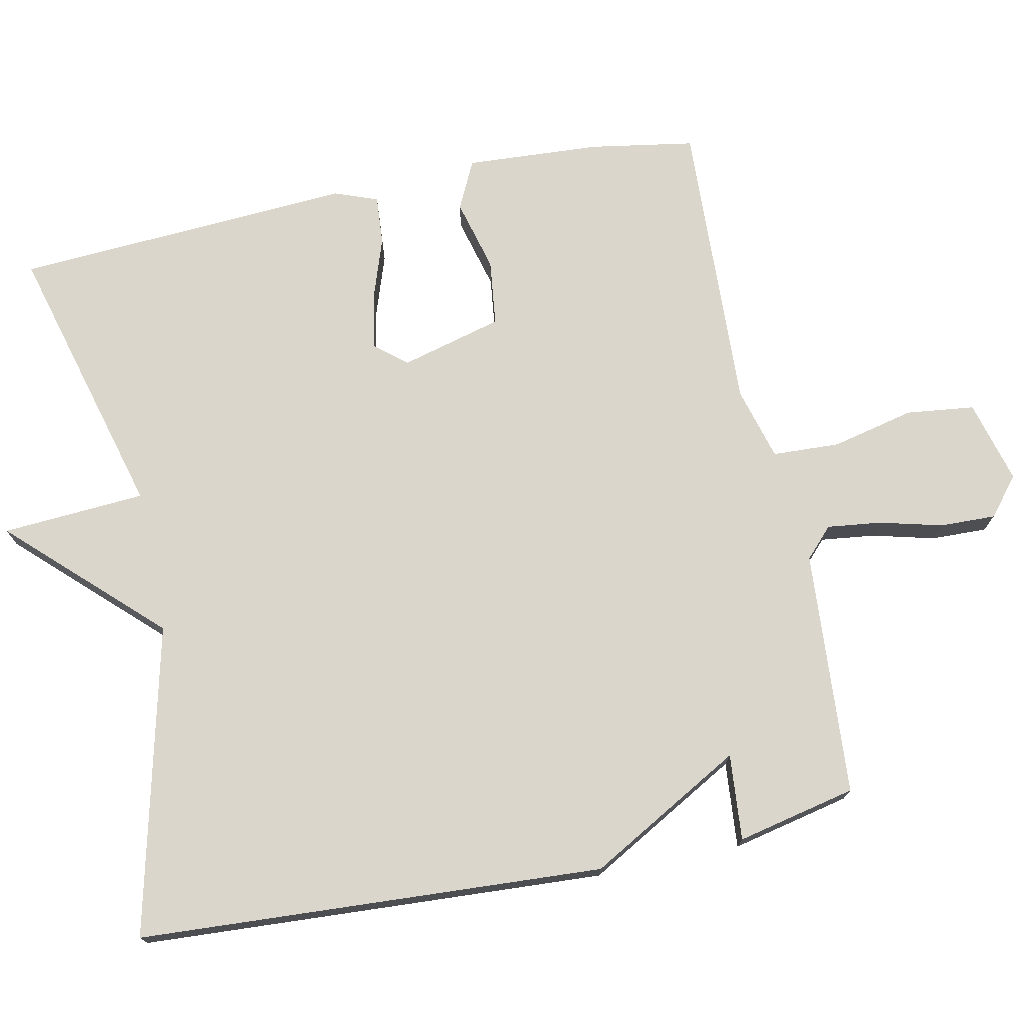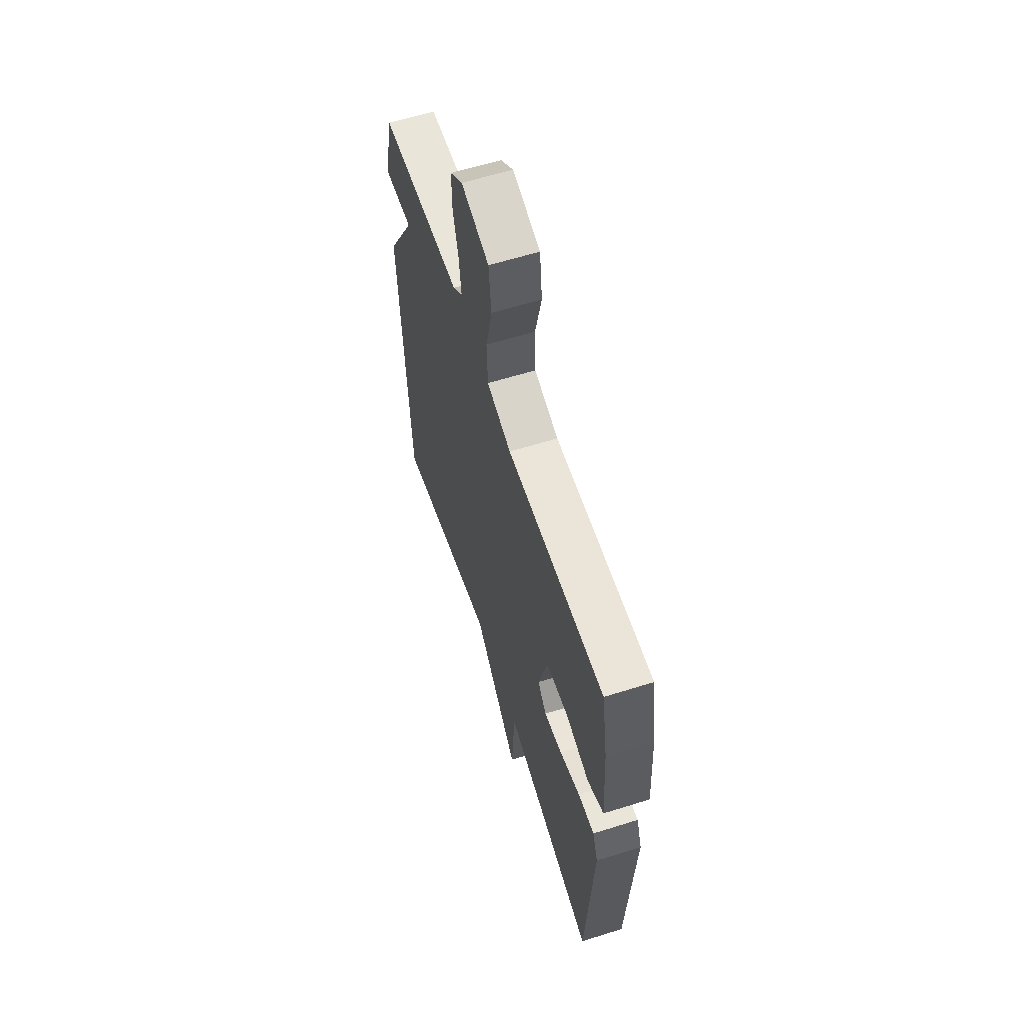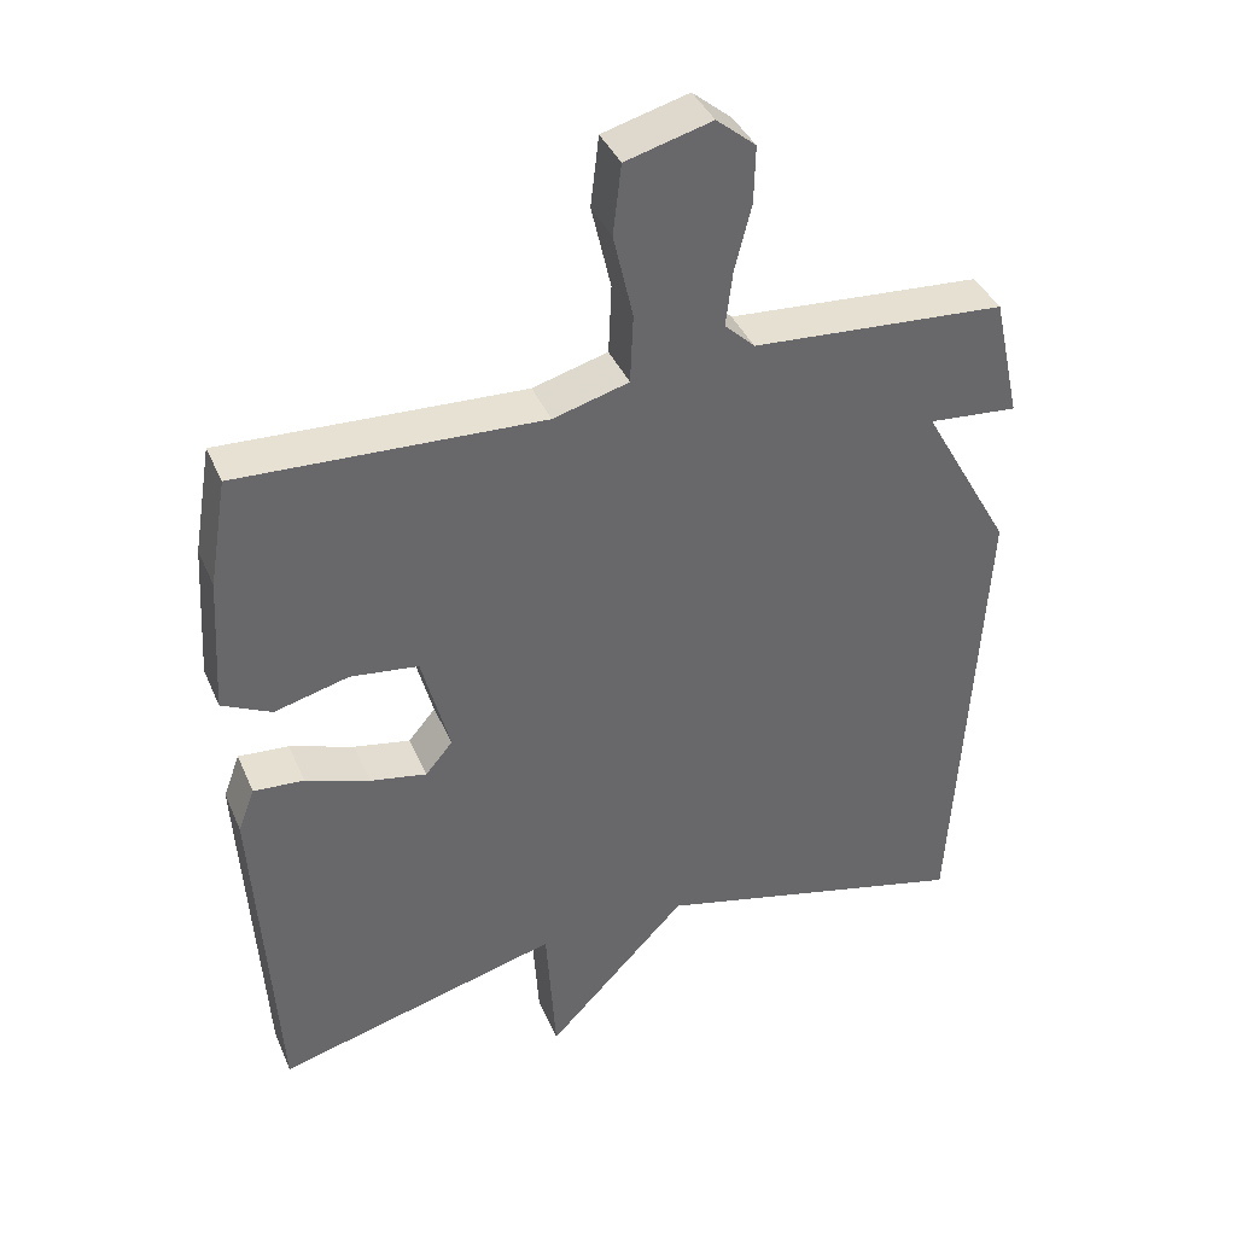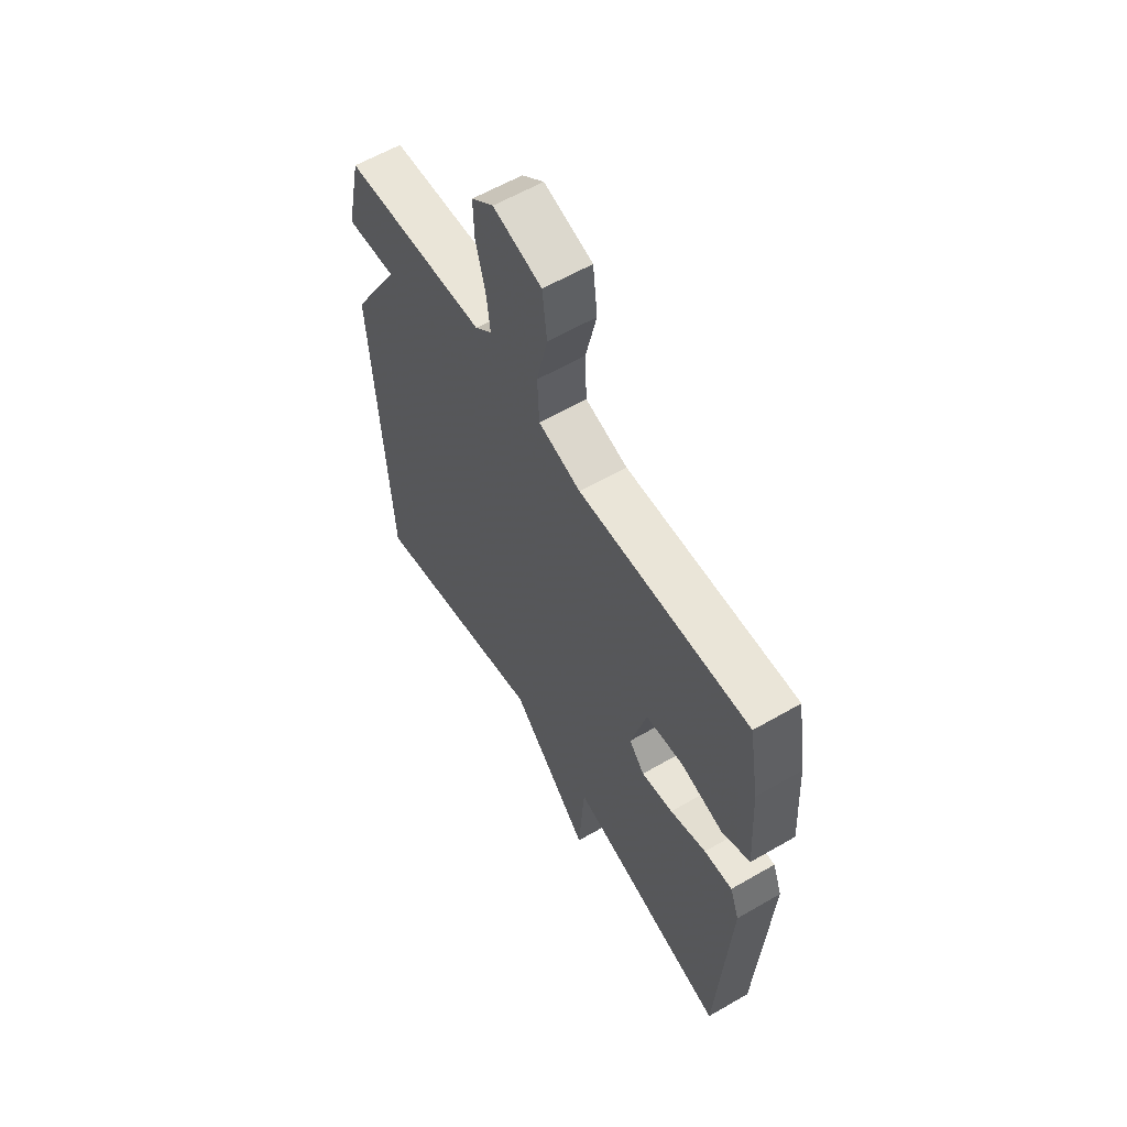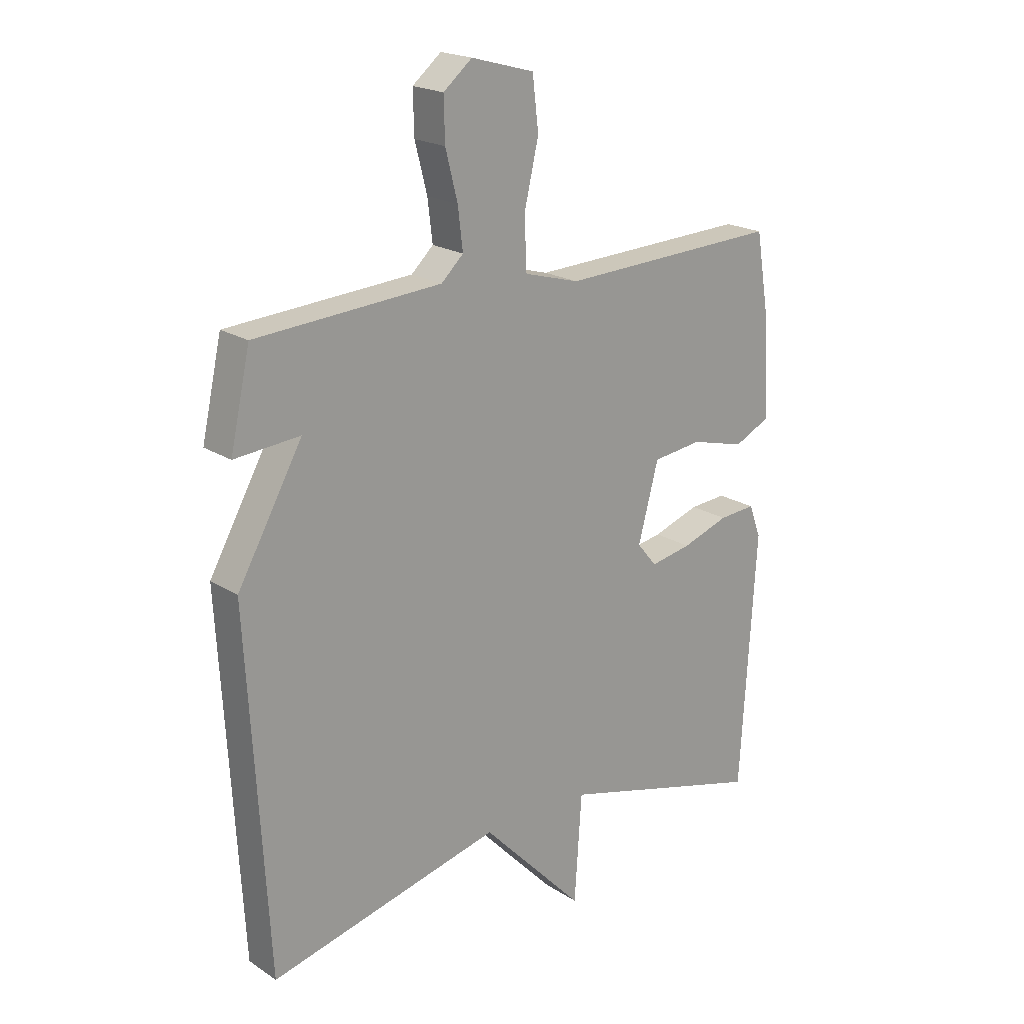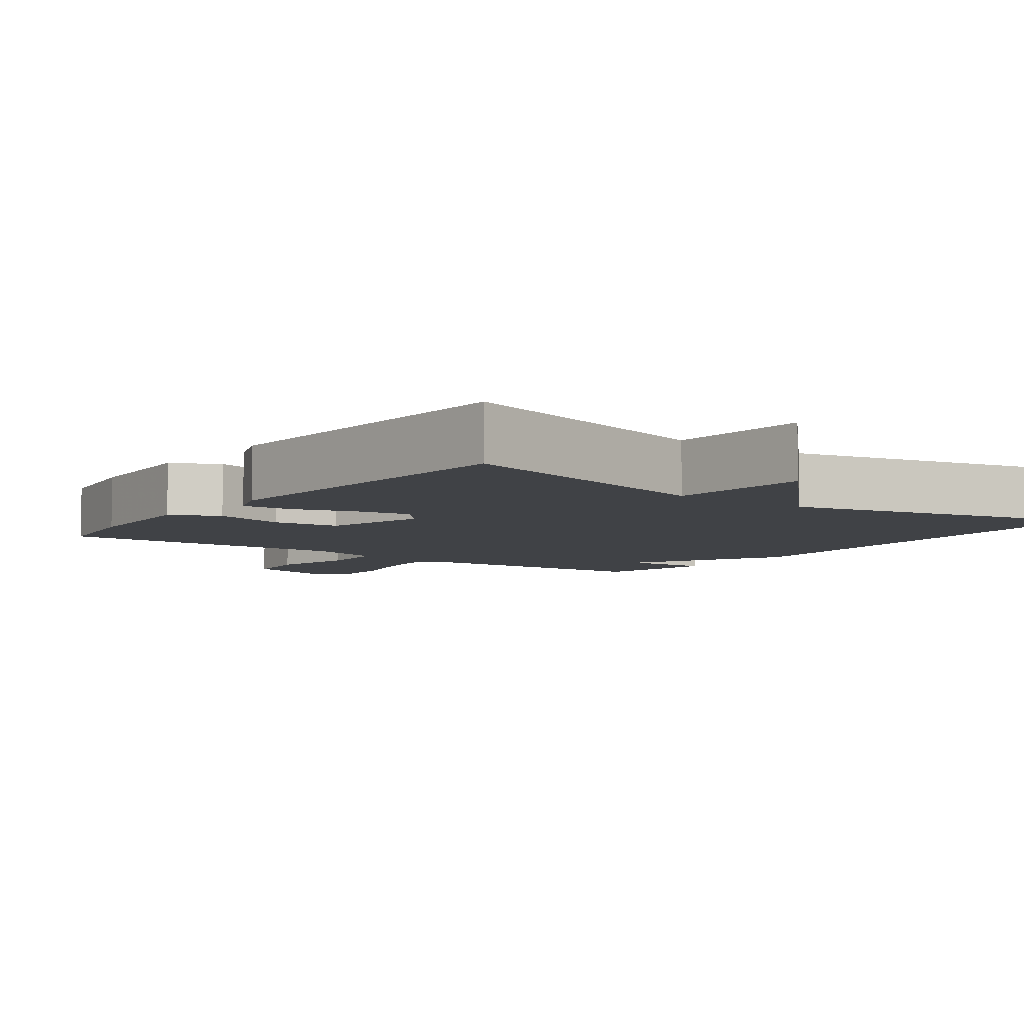
<metadata>
{"format":"obj","ext":"obj","renderer":"f3d","projection":"perspective","resolution":1024,"background":"white","views":[{"elev":74.0,"azim":-101.7,"up":"+Y"},{"elev":60.8,"azim":72.2,"up":"+Z"},{"elev":39.0,"azim":158.3,"up":"+Z"},{"elev":59.9,"azim":59.3,"up":"+Z"},{"elev":20.2,"azim":-40.6,"up":"+Z"},{"elev":-6.4,"azim":143.5,"up":"+Y"}]}
</metadata>
<code>
v 0.5 0.07 0.5
v 0.524 0.07 0.356
v 0.535 0.07 0.173
v 0.469 0.07 0.141
v 0.37 0.07 0.167
v 0.28 0.07 0.156
v 0.243 0.07 0.017
v 0.279 0.07 -0.026
v 0.354 0.07 -0.012
v 0.439 0.07 0.017
v 0.506 0.07 0.022
v 0.528 0.07 -0.037
v 0.5 0.07 -0.5
v 0.122 0.07 -0.398
v 0.109 0.07 -0.594
v -0.078 0.07 -0.398
v -0.5 0.07 -0.5
v -0.536 0.07 0.137
v -0.418 0.07 0.347
v -0.536 0.07 0.337
v -0.5 0.07 0.5
v -0.164 0.07 0.523
v -0.124 0.07 0.561
v -0.133 0.07 0.635
v -0.155 0.07 0.721
v -0.157 0.07 0.797
v -0.105 0.07 0.84
v 0.009 0.07 0.809
v 0.02 0.07 0.716
v -0.006 0.07 0.603
v -0.002 0.07 0.511
v 0.098 0.07 0.483
v 0.5 0 0.5
v 0.524 0 0.356
v 0.535 0 0.173
v 0.469 0 0.141
v 0.37 0 0.167
v 0.28 0 0.156
v 0.243 0 0.017
v 0.279 0 -0.026
v 0.354 0 -0.012
v 0.439 0 0.017
v 0.506 0 0.022
v 0.528 0 -0.037
v 0.5 0 -0.5
v 0.122 0 -0.398
v 0.109 0 -0.594
v -0.078 0 -0.398
v -0.5 0 -0.5
v -0.536 0 0.137
v -0.418 0 0.347
v -0.536 0 0.337
v -0.5 0 0.5
v -0.164 0 0.523
v -0.124 0 0.561
v -0.133 0 0.635
v -0.155 0 0.721
v -0.157 0 0.797
v -0.105 0 0.84
v 0.009 0 0.809
v 0.02 0 0.716
v -0.006 0 0.603
v -0.002 0 0.511
v 0.098 0 0.483
f 28 29 30
f 27 28 30
f 26 27 30
f 25 26 30
f 24 25 30
f 23 24 30 31
f 22 23 31
f 22 31 32
f 21 22 32
f 20 21 32
f 19 20 32
f 19 32 1
f 18 19 1
f 17 18 1
f 16 17 1
f 12 13 14
f 11 12 14
f 10 11 14
f 9 10 14
f 8 9 14
f 7 8 14
f 6 7 14
f 3 4 5
f 2 3 5
f 1 2 5
f 1 5 6
f 16 1 6
f 14 15 16
f 6 14 16
f 62 61 60
f 62 60 59
f 62 59 58
f 62 58 57
f 62 57 56
f 63 62 56 55
f 63 55 54
f 64 63 54
f 64 54 53
f 64 53 52
f 64 52 51
f 33 64 51
f 33 51 50
f 33 50 49
f 33 49 48
f 46 45 44
f 46 44 43
f 46 43 42
f 46 42 41
f 46 41 40
f 46 40 39
f 46 39 38
f 37 36 35
f 37 35 34
f 37 34 33
f 38 37 33
f 38 33 48
f 48 47 46
f 48 46 38
f 1 33 34 2
f 2 34 35 3
f 3 35 36 4
f 4 36 37 5
f 5 37 38 6
f 6 38 39 7
f 7 39 40 8
f 8 40 41 9
f 9 41 42 10
f 10 42 43 11
f 11 43 44 12
f 12 44 45 13
f 13 45 46 14
f 14 46 47 15
f 15 47 48 16
f 16 48 49 17
f 17 49 50 18
f 18 50 51 19
f 19 51 52 20
f 20 52 53 21
f 21 53 54 22
f 22 54 55 23
f 23 55 56 24
f 24 56 57 25
f 25 57 58 26
f 26 58 59 27
f 27 59 60 28
f 28 60 61 29
f 29 61 62 30
f 30 62 63 31
f 31 63 64 32
f 32 64 33 1

</code>
